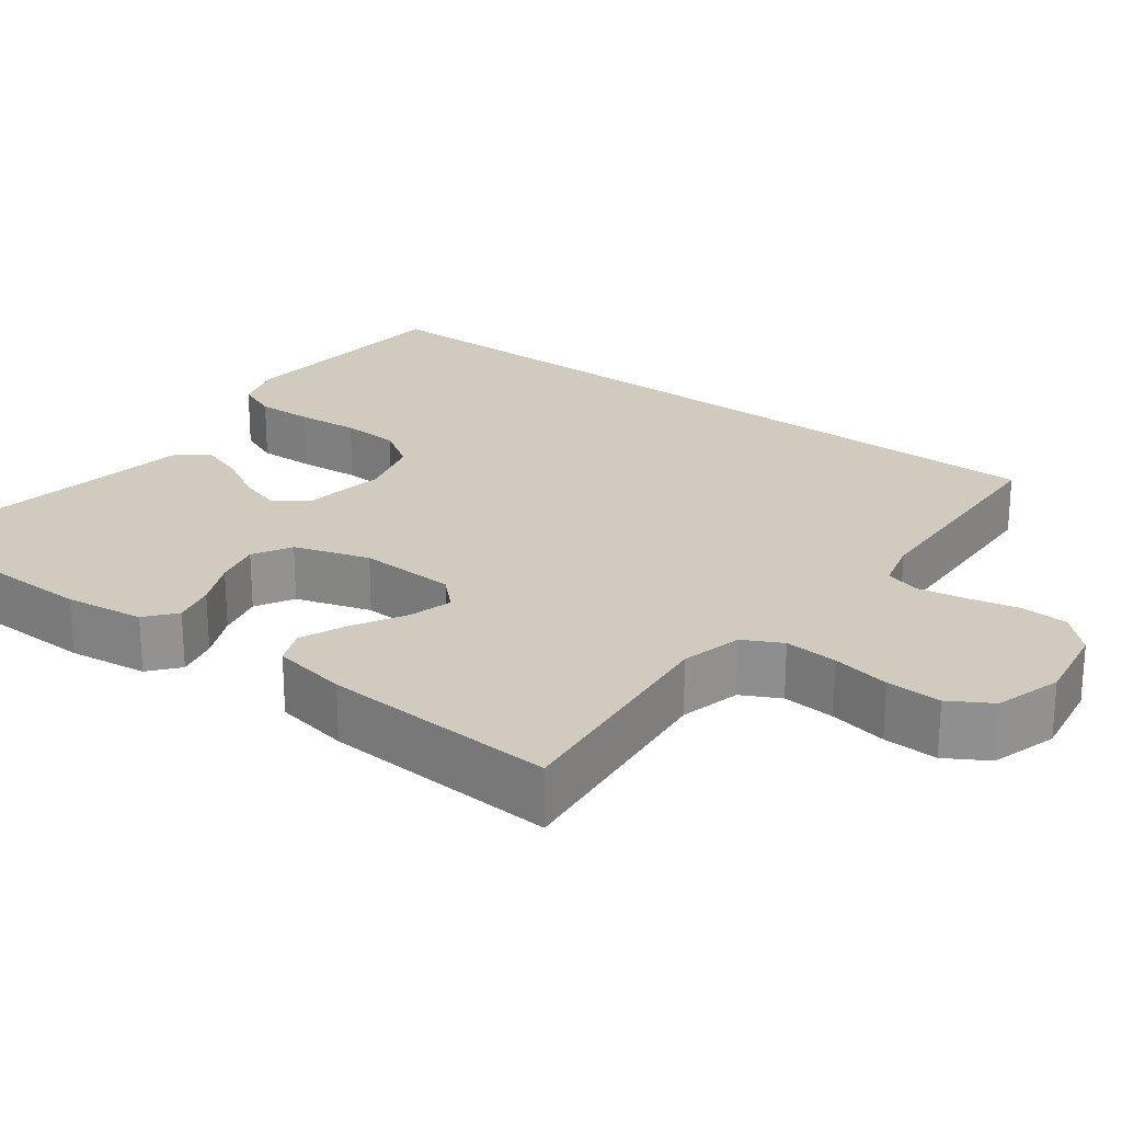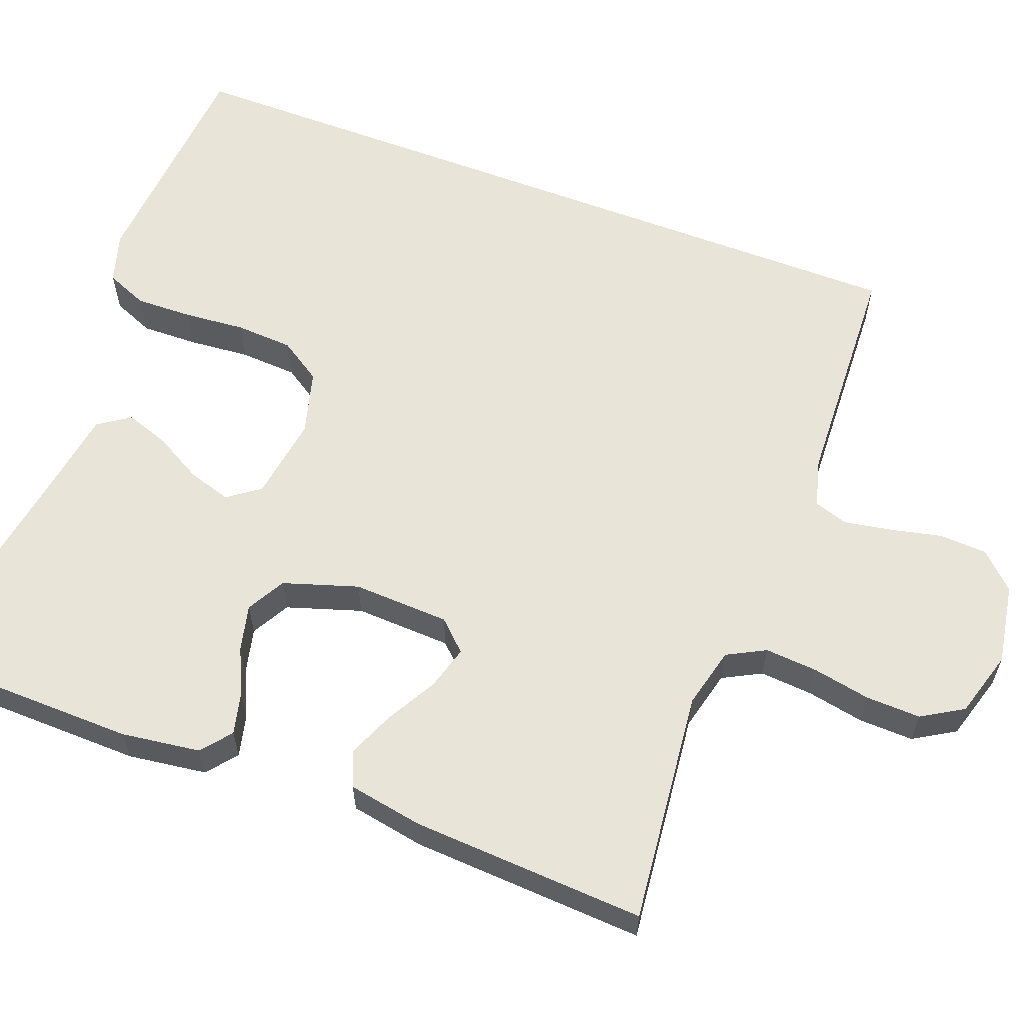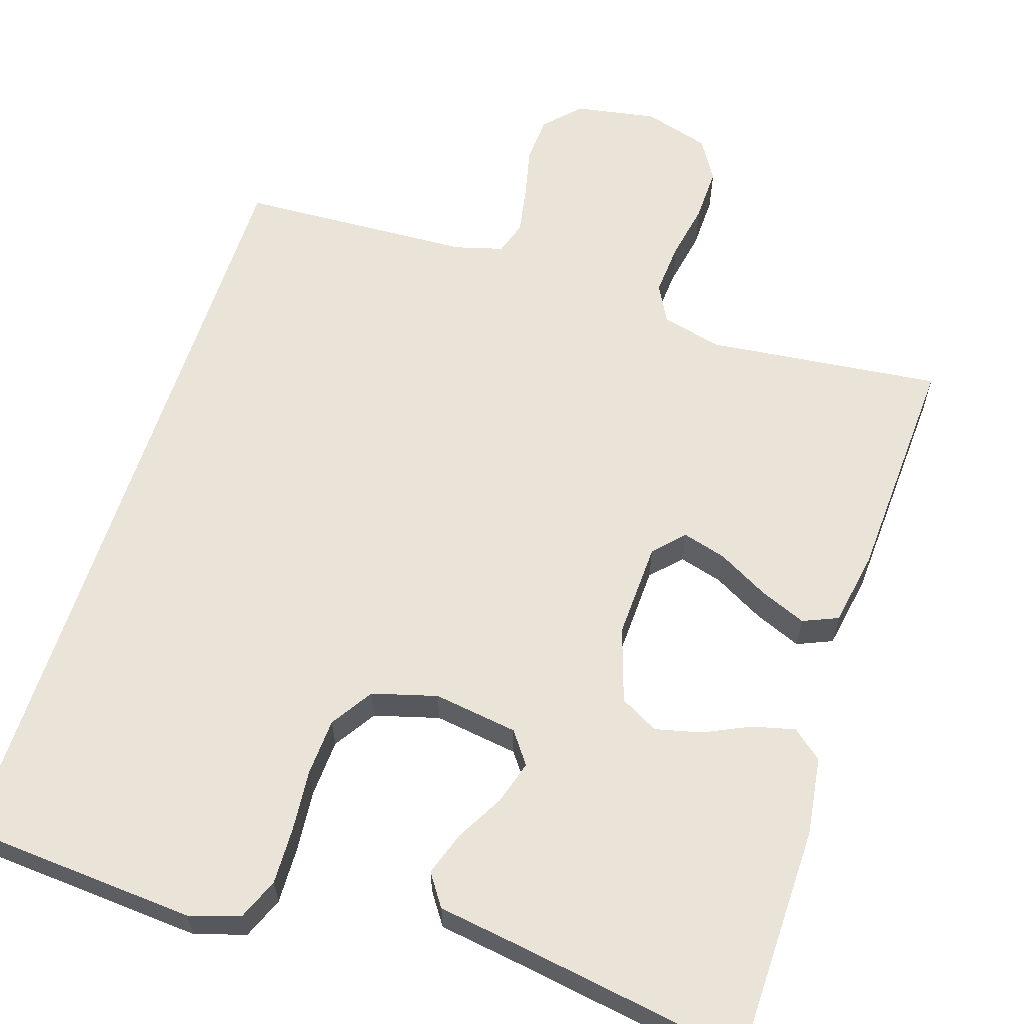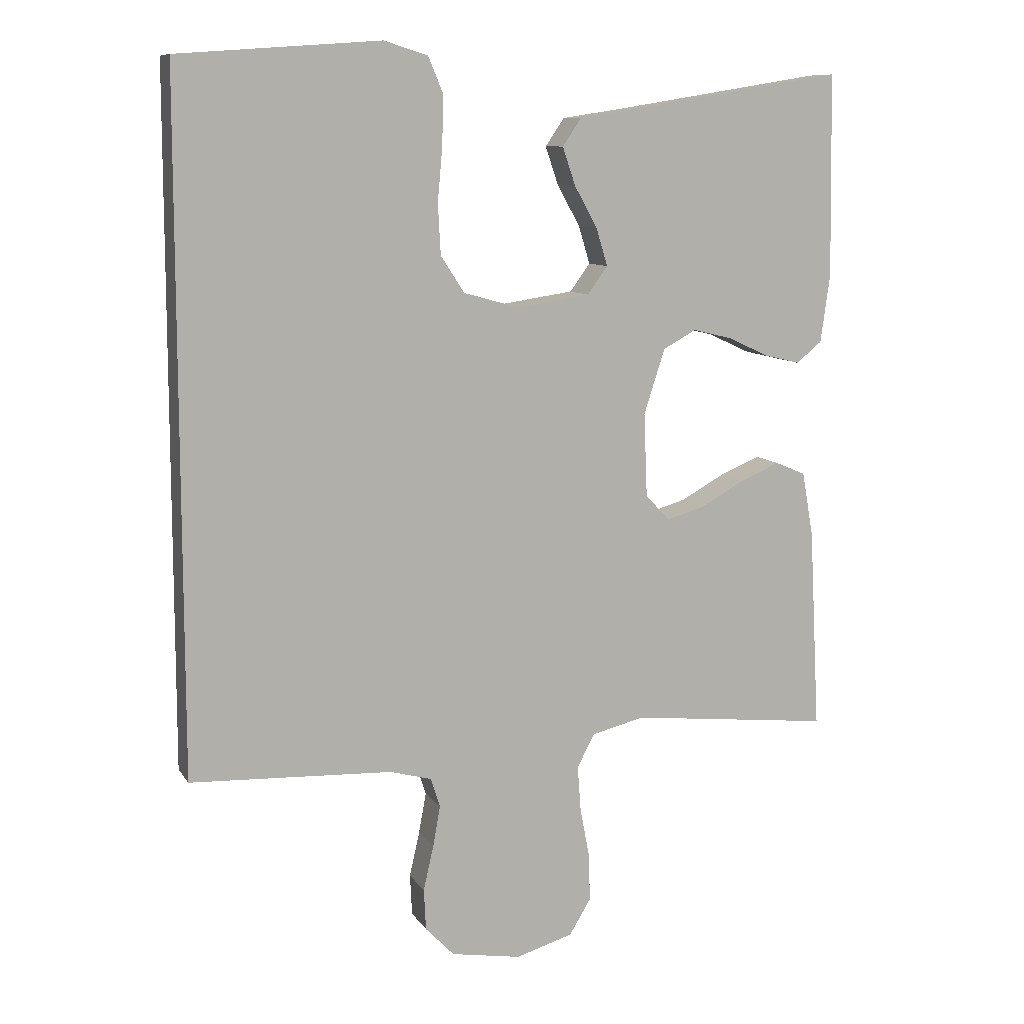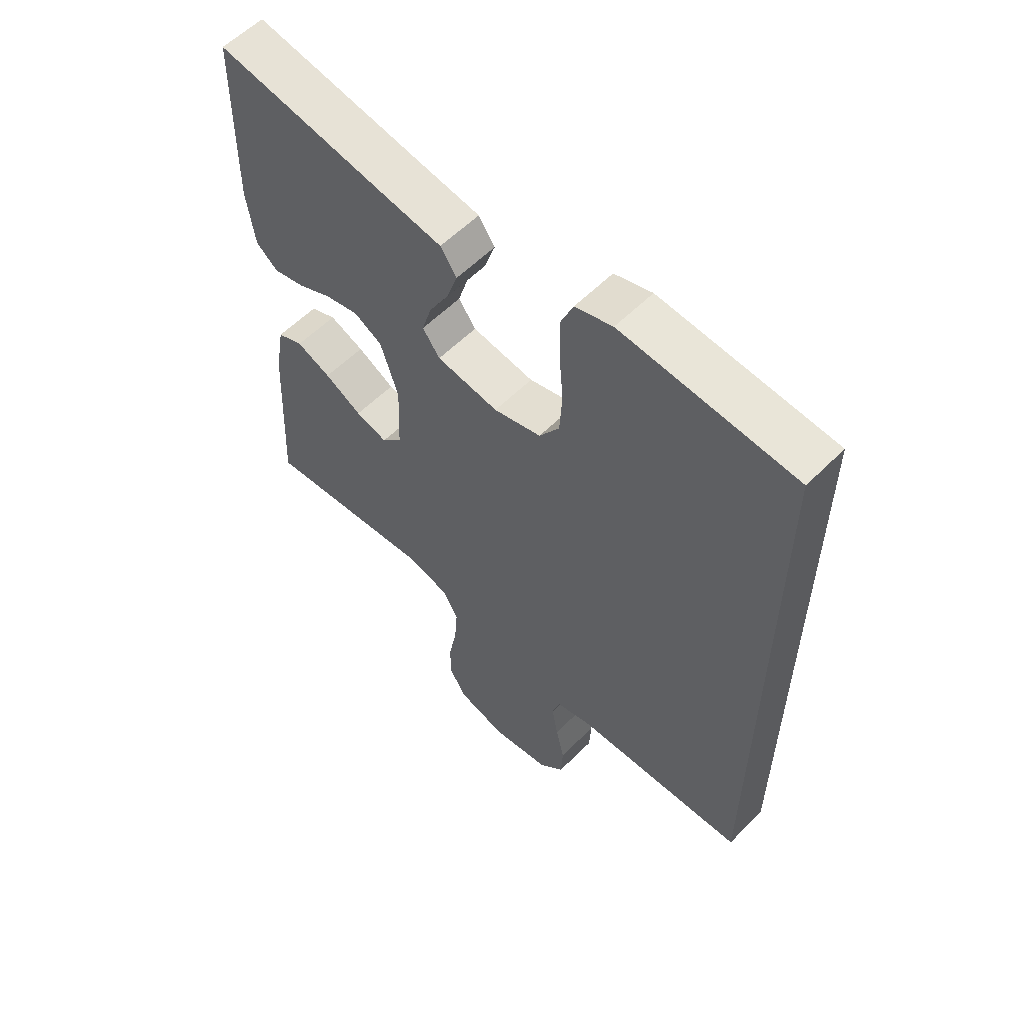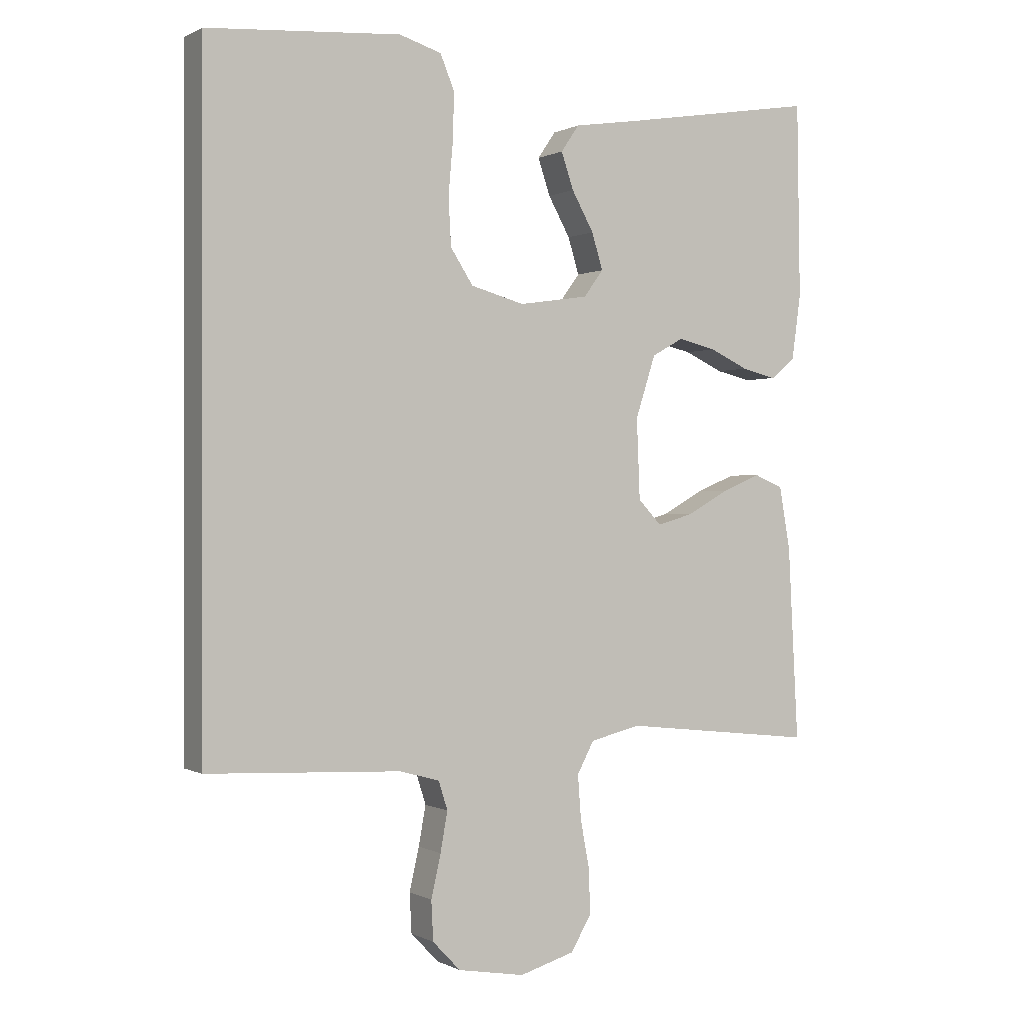
<metadata>
{"format":"obj","ext":"obj","renderer":"f3d","projection":"perspective","resolution":1024,"background":"white","views":[{"elev":23.6,"azim":127.3,"up":"+Y"},{"elev":60.4,"azim":110.9,"up":"+Y"},{"elev":61.2,"azim":17.8,"up":"+Y"},{"elev":9.7,"azim":-19.8,"up":"+Z"},{"elev":58.1,"azim":-135.8,"up":"+Z"},{"elev":0.1,"azim":-29.1,"up":"+Z"}]}
</metadata>
<code>
v 0.5 0.07 -0.5
v 0.2 0.07 -0.467
v 0.122 0.07 -0.486
v 0.096 0.07 -0.535
v 0.101 0.07 -0.603
v 0.115 0.07 -0.677
v 0.117 0.07 -0.747
v 0.085 0.07 -0.8
v 0 0.07 -0.825
v -0.104 0.07 -0.807
v -0.147 0.07 -0.762
v -0.15 0.07 -0.701
v -0.135 0.07 -0.635
v -0.124 0.07 -0.574
v -0.138 0.07 -0.53
v -0.2 0.07 -0.513
v -0.5 0.07 -0.499
v -0.5 0.07 0.518
v -0.2 0.07 0.54
v -0.135 0.07 0.52
v -0.113 0.07 0.467
v -0.115 0.07 0.394
v -0.122 0.07 0.315
v -0.118 0.07 0.241
v -0.083 0.07 0.187
v 0 0.07 0.164
v 0.108 0.07 0.18
v 0.138 0.07 0.221
v 0.121 0.07 0.277
v 0.087 0.07 0.338
v 0.068 0.07 0.394
v 0.096 0.07 0.435
v 0.2 0.07 0.451
v 0.5 0.07 0.5
v 0.505 0.07 0.2
v 0.491 0.07 0.099
v 0.453 0.07 0.068
v 0.399 0.07 0.081
v 0.339 0.07 0.109
v 0.28 0.07 0.123
v 0.231 0.07 0.096
v 0.2 0.07 0
v 0.205 0.07 -0.124
v 0.241 0.07 -0.162
v 0.297 0.07 -0.146
v 0.362 0.07 -0.11
v 0.422 0.07 -0.085
v 0.467 0.07 -0.104
v 0.484 0.07 -0.2
v 0.5 0 -0.5
v 0.2 0 -0.467
v 0.122 0 -0.486
v 0.096 0 -0.535
v 0.101 0 -0.603
v 0.115 0 -0.677
v 0.117 0 -0.747
v 0.085 0 -0.8
v 0 0 -0.825
v -0.104 0 -0.807
v -0.147 0 -0.762
v -0.15 0 -0.701
v -0.135 0 -0.635
v -0.124 0 -0.574
v -0.138 0 -0.53
v -0.2 0 -0.513
v -0.5 0 -0.499
v -0.5 0 0.518
v -0.2 0 0.54
v -0.135 0 0.52
v -0.113 0 0.467
v -0.115 0 0.394
v -0.122 0 0.315
v -0.118 0 0.241
v -0.083 0 0.187
v 0 0 0.164
v 0.108 0 0.18
v 0.138 0 0.221
v 0.121 0 0.277
v 0.087 0 0.338
v 0.068 0 0.394
v 0.096 0 0.435
v 0.2 0 0.451
v 0.5 0 0.5
v 0.505 0 0.2
v 0.491 0 0.099
v 0.453 0 0.068
v 0.399 0 0.081
v 0.339 0 0.109
v 0.28 0 0.123
v 0.231 0 0.096
v 0.2 0 0
v 0.205 0 -0.124
v 0.241 0 -0.162
v 0.297 0 -0.146
v 0.362 0 -0.11
v 0.422 0 -0.085
v 0.467 0 -0.104
v 0.484 0 -0.2
f 48 49 1 2
f 45 46 47 48
f 44 45 48 2
f 43 44 2 3
f 42 43 3 4
f 36 37 38 39
f 36 39 40
f 33 34 35 36
f 33 36 40
f 32 33 40 41
f 29 30 31 32
f 28 29 32 41
f 20 21 22 23
f 20 23 24
f 19 20 24
f 16 17 18 19
f 15 16 19 24
f 14 15 24 25
f 10 11 12 13
f 10 13 14
f 5 6 7 8
f 4 5 8 9
f 42 4 9 10
f 27 28 41 42
f 26 27 42 10
f 10 14 25 26
f 51 50 98 97
f 97 96 95 94
f 51 97 94 93
f 52 51 93 92
f 53 52 92 91
f 88 87 86 85
f 89 88 85
f 85 84 83 82
f 89 85 82
f 90 89 82 81
f 81 80 79 78
f 90 81 78 77
f 72 71 70 69
f 73 72 69
f 73 69 68
f 68 67 66 65
f 73 68 65 64
f 74 73 64 63
f 62 61 60 59
f 63 62 59
f 57 56 55 54
f 58 57 54 53
f 59 58 53 91
f 91 90 77 76
f 59 91 76 75
f 75 74 63 59
f 1 50 51 2
f 2 51 52 3
f 3 52 53 4
f 4 53 54 5
f 5 54 55 6
f 6 55 56 7
f 7 56 57 8
f 8 57 58 9
f 9 58 59 10
f 10 59 60 11
f 11 60 61 12
f 12 61 62 13
f 13 62 63 14
f 14 63 64 15
f 15 64 65 16
f 16 65 66 17
f 17 66 67 18
f 18 67 68 19
f 19 68 69 20
f 20 69 70 21
f 21 70 71 22
f 22 71 72 23
f 23 72 73 24
f 24 73 74 25
f 25 74 75 26
f 26 75 76 27
f 27 76 77 28
f 28 77 78 29
f 29 78 79 30
f 30 79 80 31
f 31 80 81 32
f 32 81 82 33
f 33 82 83 34
f 34 83 84 35
f 35 84 85 36
f 36 85 86 37
f 37 86 87 38
f 38 87 88 39
f 39 88 89 40
f 40 89 90 41
f 41 90 91 42
f 42 91 92 43
f 43 92 93 44
f 44 93 94 45
f 45 94 95 46
f 46 95 96 47
f 47 96 97 48
f 48 97 98 49
f 49 98 50 1

</code>
